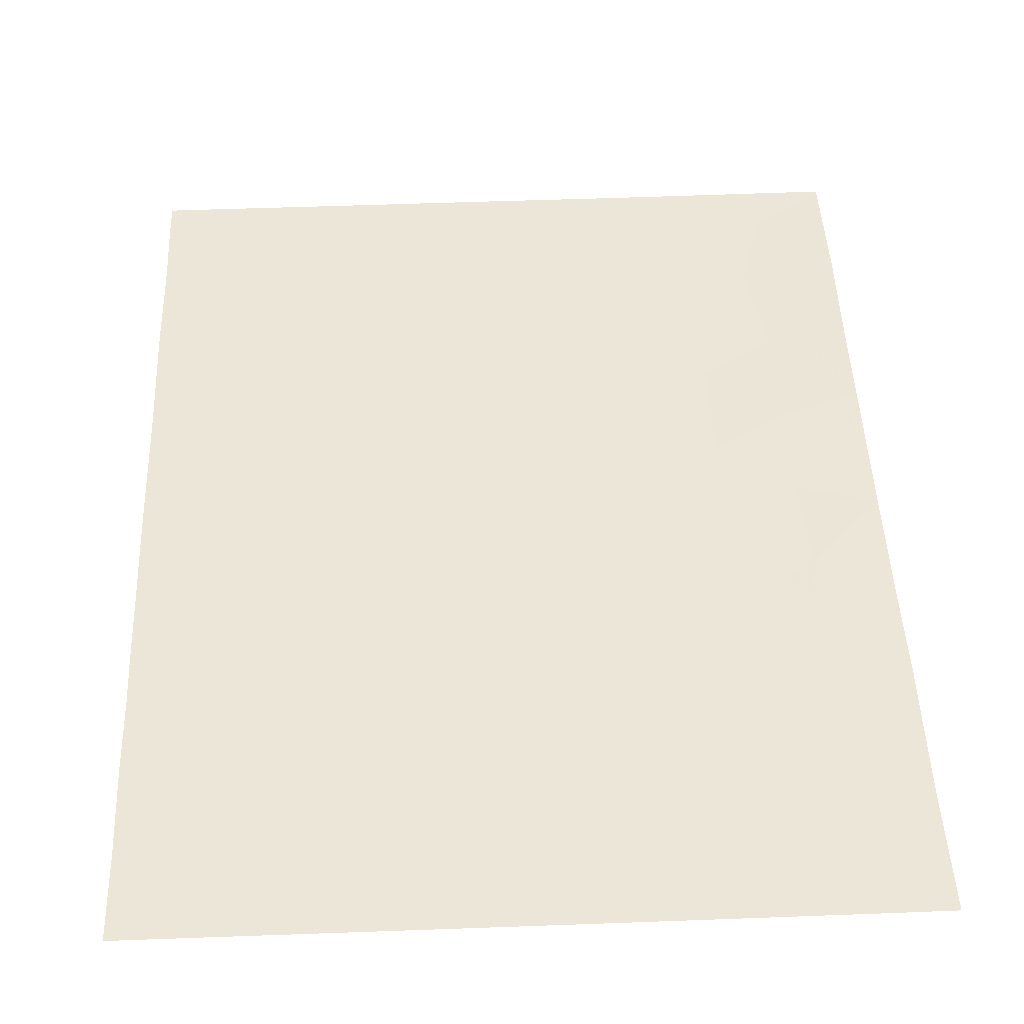
<metadata>
{"format":"obj","ext":"obj","renderer":"f3d","projection":"perspective","resolution":1024,"background":"white","views":[{"elev":46.6,"azim":-2.2,"up":"+Y"}]}
</metadata>
<code>
v -41.52 56.01 -5.64
v -44.91 55.99 -7.624
v -44.69 55.99 -6.973
v -41.54 56.01 -3.146
v -42.72 56 -2.84
v -37.72 56.04 0.01475
v -38.87 56.03 1.235
v -49.18 55.97 -2.262
v -37.71 56.04 5.317
v -49.18 55.97 6.142
v -48.14 55.97 6.273
v -44.66 55.99 5.021
v -44.9 55.99 3.531
v -43.53 56 4.04
v -49.19 55.97 -0.5885
v -49.18 55.97 1.391
v -49.19 55.97 0.1454
v -47.29 55.98 -4.774
v -41.89 56 -7.624
v -40.3 56.02 -7.624
v -42.15 56 -6.8
v -43.39 56 -4.258
v -42.33 56 -4.429
v -48.59 55.97 -7.624
v -49.19 55.96 -7.03
v -49.18 55.96 -7.624
v -47.33 55.98 4.024
v -47.19 55.98 -7.624
v -44.68 55.99 -3.715
v -45.94 55.98 4.342
v -37.71 56.04 5.802
v -37.69 56.04 7.624
v -38.73 56.03 7.624
v -45.6 55.98 -7.624
v -38.88 56.03 -6.738
v -37.72 56.04 -7.621
v -37.72 56.04 -7.624
v -37.73 56.04 -7.624
v -40.15 56.02 -1.228
v -39 56.03 -1.984
v -47.77 55.97 -5.588
v -49.18 55.97 -5.962
v -47.21 55.98 7.624
v -45.55 55.99 7.624
v -37.71 56.04 -4.221
v -39.01 56.03 -3.744
v -40.08 56.02 3.34
v -49.19 55.97 -4.166
v -38.96 56.03 -0.3212
v -40.24 56.02 7.624
v -37.7 56.04 3.42
v -42.91 56 7.624
v -40.58 56.02 -4.484
v -46.83 55.98 5.476
v -49.19 55.97 4.829
v -49.18 55.97 3.51
v -42.2 56 7.624
v -48.61 55.97 -0.2705
v -43.64 56 -0.04978
v -42.82 56 -1.464
v -37.7 56.04 -5.679
v -46.96 55.98 -1.881
v -41.31 56.01 -1.786
v -45.91 55.98 -6.317
v -42.14 56 2.061
v -37.72 56.04 -2.385
v -46.59 55.98 2.789
v -47.63 55.98 2.944
v -48.89 55.97 7.624
v -41.15 56.01 6.138
v -40.71 56.01 4.821
v -45.56 55.99 6.081
v -42.68 56 6.318
v -49.19 55.97 7.624
v -48.39 55.97 5.086
v -43.17 56 -7.624
v -45.33 55.99 -2.169
v -46.26 55.98 0.8681
v -47.52 55.98 1.995
v -45.88 55.98 -4.9
v -43.01 56 3.241
v -43.36 56 -5.981
v -49.18 55.97 2.786
v -44.34 55.99 -5.376
v -44.68 55.99 1.427
v -44.97 55.99 0.09124
v -39.07 56.03 2.844
v -39.73 56.02 1.733
v -37.72 56.04 1.953
v -41.33 56.01 -0.2031
v -40.36 56.02 0.5301
v -47.93 55.98 -1.455
v -41.49 56.01 3.448
v -42.41 56 -0.3001
v -41.65 56.01 0.7656
v -40.81 56.01 1.89
v -47.07 55.98 -0.8701
v -40.12 56.02 -3.005
v -44.35 55.99 -1.003
v -45.78 55.98 2.61
v -47.82 55.98 0.5641
v -37.72 56.04 -1.637
v -39.24 56.02 -5.38
v -48.37 55.97 -6.554
v -39.01 56.03 -7.624
v -47.92 55.97 -3.185
v -39.56 56.02 5.638
v -39.21 56.03 4.383
v -39.81 56.02 6.672
v -38.62 56.03 6.379
v -44.46 55.99 6.521
v -46.57 55.98 6.407
v -44.12 55.99 7.624
v -42.25 56 4.719
v -43.21 56 1.411
v -44.21 55.99 2.648
v -46.36 55.98 -3.489
v -43.81 55.99 -2.691
v -43.58 56 5.912
v -45.73 55.98 -0.9477
v -40.78 56.01 -6.606
v -44.04 55.99 -7.624
v -43.93 55.99 -7.298
v -44.8 55.99 -7.298
v -49.19 55.97 -3.214
v -48.56 55.97 -3.676
v -48.55 55.97 -2.723
v -44.78 55.99 4.276
v -44.22 55.99 3.786
v -44.1 55.99 4.53
v -49.18 55.97 -1.425
v -48.55 55.97 -1.859
v -48.56 55.97 -1.022
v -48.24 55.97 -4.47
v -47.6 55.98 -3.98
v -40.54 56.01 -7.115
v -41.34 56.01 -7.115
v -41.1 56.01 -7.624
v -48.89 55.97 -7.327
v -49.19 55.96 -7.327
v -48.89 55.97 -7.624
v -43.87 56 3.344
v -43.61 56 2.944
v -43.27 56 3.64
v -44.16 55.99 0.6887
v -43.43 56 0.6804
v -43.94 55.99 1.419
v -44.04 55.99 -3.987
v -44.51 55.99 -4.545
v -43.86 55.99 -4.817
v -39.66 56.02 -7.624
v -38.95 56.03 -7.181
v -39.59 56.02 -7.181
v -39.06 56.03 -6.059
v -40.01 56.02 -5.993
v -39.83 56.02 -6.672
v -37.72 56.04 -7.623
v -37.72 56.04 -7.623
v -37.72 56.04 -7.624
v -49.18 55.97 -6.496
v -48.78 55.97 -6.792
v -48.77 55.97 -6.258
v -46.38 55.98 7.624
v -46.89 55.98 7.015
v -46.06 55.98 7.015
v -39.55 56.02 -0.7748
v -39.66 56.02 0.1045
v -40.25 56.02 -0.3492
v -37.71 56.04 4.369
v -38.46 56.03 4.85
v -38.45 56.03 3.902
v -39.57 56.02 -1.606
v -38.98 56.03 -1.153
v -46.38 55.98 4.909
v -47.08 55.98 4.75
v -46.63 55.98 4.183
v -39.49 56.02 7.624
v -40.02 56.02 7.148
v -39.27 56.02 7.148
v -38.34 56.03 -0.1532
v -38.34 56.03 -0.9789
v -37.72 56.04 -0.8109
v -37.71 56.04 -6.65
v -38.29 56.03 -6.208
v -38.3 56.03 -7.179
v -38.37 56.04 -7.623
v -42.07 56.01 -1.625
v -42.77 56 -2.152
v -42.02 56.01 -2.313
v -46.96 55.98 3.406
v -46.27 55.98 3.565
v -47.48 55.98 3.484
v -47.11 55.98 2.866
v -47.04 55.98 0.7161
v -47.44 55.98 -0.153
v -46.66 55.98 -0.001005
v -37.71 56.04 -3.303
v -38.36 56.03 -3.064
v -38.36 56.03 -3.982
v -47.68 55.98 6.948
v -48.05 55.98 7.624
v -48.52 55.97 6.948
v -38.63 56.03 5.478
v -39.38 56.02 5.011
v -39.21 56.03 6.525
v -39.68 56.02 6.155
v -39.09 56.03 6.008
v -45.75 55.99 5.212
v -45.3 55.99 4.682
v -45.11 55.99 5.551
v -49.18 55.97 6.883
v -49.03 55.97 6.883
v -49.04 55.97 7.624
v -48.66 55.97 6.207
v -49.18 55.97 4.17
v -48.78 55.97 4.298
v -48.79 55.97 4.957
v -48.25 55.97 3.767
v -47.86 55.97 4.555
v -42.53 56 -7.624
v -42.02 56 -7.212
v -42.66 56 -7.212
v -41.46 56.01 -4.456
v -41.06 56.01 -3.815
v -41.93 56.01 -3.787
v -46.4 55.98 -7.624
v -45.75 55.98 -6.97
v -46.55 55.98 -6.97
v -41.46 56.01 -6.703
v -41.15 56.01 -6.123
v -41.83 56.01 -6.22
v -40.7 56.01 6.881
v -40.48 56.02 6.405
v -37.72 56.04 0.9838
v -38.3 56.04 1.594
v -38.3 56.04 0.6248
v -46.89 55.98 1.432
v -47.67 55.98 1.28
v -46.43 55.98 1.828
v -47.06 55.98 2.392
v -48.5 55.97 0.9775
v -48.35 55.97 1.693
v -48.07 55.97 -6.071
v -47.78 55.97 -7.089
v -47.48 55.97 -6.606
v -42.79 56 6.971
v -42.44 56 6.971
v -42.55 56 7.624
v -37.7 56.04 6.713
v -38.15 56.03 7.001
v -38.16 56.03 6.09
v -42.76 56 -6.39
v -43.27 56 -6.802
v -38.48 56.03 -4.8
v -38.47 56.03 -5.529
v -37.7 56.04 -4.95
v -40.4 56.02 4.08
v -39.64 56.02 3.861
v -39.96 56.02 4.602
v -49.18 55.97 3.148
v -48.41 55.97 2.865
v -48.4 55.97 3.227
v -40.79 56.01 3.394
v -41.1 56.01 4.135
v -47.61 55.98 5.281
v -47.49 55.98 5.874
v -48.26 55.97 5.679
v -39.12 56.03 -4.562
v -39.79 56.02 -4.114
v -39.91 56.02 -4.932
v -42.44 56 -5.81
v -41.93 56 -5.034
v -42.85 56 -5.205
v -45.3 55.99 -6.645
v -44.51 55.99 -6.174
v -45.12 55.99 -5.846
v -45.47 55.99 1.148
v -45.61 55.99 0.4796
v -44.82 55.99 0.7592
v -49.19 55.97 -0.2215
v -48.9 55.97 -0.4295
v -48.9 55.97 -0.06254
v -39.3 56.03 1.484
v -38.97 56.03 2.04
v -39.4 56.02 2.289
v -45.42 55.99 3.937
v -45.86 55.98 3.476
v -45.34 55.99 3.071
v -46.19 55.98 2.699
v -40.73 56.01 -1.507
v -40.74 56.01 -0.7158
v -41.32 56.01 -0.9943
v -40.84 56.01 0.1635
v -46.2 55.98 5.779
v -45.56 55.99 6.853
v -46.07 55.98 6.244
v -47.36 55.98 6.34
v -46.7 55.98 5.941
v -49.18 55.97 5.486
v -48.78 55.97 5.614
v -47.58 55.98 2.47
v -40.13 56.02 -2.117
v -40.72 56.01 -2.395
v -37.71 56.04 2.687
v -38.38 56.03 3.132
v -38.39 56.03 2.399
v -39.14 56.03 3.614
v -39.57 56.02 3.092
v -43.85 55.99 -5.678
v -43.38 56 -5.119
v -42.86 56 -4.343
v -42.52 56 -3.634
v -43.05 56 -3.549
v -48.27 55.97 -0.8627
v -47.5 55.98 -1.163
v -47.84 55.97 -0.5703
v -41.43 56.01 -2.466
v -42.13 56.01 -2.993
v -43.32 56 -2.078
v -43.26 56 -2.765
v -44.02 55.99 -6.477
v -46.12 55.98 -4.194
v -45.28 55.99 -4.307
v -45.52 55.99 -3.602
v -45.11 55.99 -5.138
v -44.3 55.99 0.02073
v -43.52 56 7.624
v -43.4 56 6.971
v -45.01 55.99 6.301
v -45.01 55.99 7.073
v -46.34 55.98 -1.414
v -46.4 55.98 -0.9089
v -47.01 55.98 -1.375
v -41.05 56.01 -5.062
v -41.91 56.01 6.228
v -42.46 56 5.519
v -41.7 56.01 5.428
v -41.86 56.01 -1.043
v -41.87 56.01 -0.2516
v -42.62 56 -0.8823
v -39.61 56.02 0.8825
v -38.92 56.03 0.4569
v -41.49 56.01 0.2813
v -41 56.01 0.6478
v -42.67 56 1.736
v -42.57 56 2.651
v -43.11 56 2.326
v -41.48 56.01 4.77
v -41.87 56.01 4.084
v -41.81 56.01 2.755
v -42.25 56.01 3.345
v -46.66 55.98 -2.685
v -45.85 55.98 -2.829
v -46.15 55.98 -2.025
v -43.6 56 -3.474
v -44.25 55.99 -3.203
v -45.01 55.99 -2.942
v -46 55.98 -0.03984
v -47.44 55.98 -1.668
v -44.57 55.99 -2.43
v -44.55 55.99 3.09
v -44.99 55.99 2.629
v -49.18 55.97 2.088
v -48.35 55.97 2.39
v -39.56 56.02 -2.495
v -40.83 56.01 -3.075
v -45.35 55.99 -0.4282
v -38.36 56.03 -1.81
v -38.36 56.04 -2.185
v -37.72 56.04 -2.011
v -40.35 56.02 -3.744
v -43.23 56 -0.7571
v -43.03 56 -0.1749
v -42.81 56 0.5553
v -41.47 56.01 1.976
v -41.15 56.01 2.669
v -42.43 56 1.088
v -41.9 56.01 1.413
v -42.03 56.01 0.2327
v -41.23 56.01 1.328
v -40.04 56.02 1.132
v -40.27 56.02 1.812
v -40.58 56.02 1.21
v -44.84 55.99 -1.586
v -44.08 55.99 -1.847
v -45.04 55.99 -0.9755
v -45.53 55.99 -1.558
v -43.59 56 -1.234
v -44 55.99 -0.5265
v -44.66 55.99 -0.456
v -45.23 55.99 2.019
v -46.02 55.98 1.739
v -44.44 55.99 2.037
v -39.56 56.02 -3.375
v -39 56.03 -2.864
v -47.92 55.98 -2.32
v -46.82 55.98 -4.132
v -47.14 55.98 -3.337
v -48.22 55.97 0.1468
v -48.51 55.97 0.3547
v -40.38 56.02 -5.51
v -45.14 55.99 -7.298
v -45.25 55.99 -7.624
v -48.47 55.97 -5.775
v -41.22 56.01 7.624
v -41.67 56.01 6.881
v -49.19 55.97 0.7682
v -38.37 56.04 -7.624
v -47.44 55.98 -2.533
v -45.89 55.98 -5.608
v -40.13 56.02 5.23
v -40.35 56.02 5.888
v -40.93 56.01 5.48
v -38.16 56.03 5.848
v -46.84 55.98 -5.952
v -48.48 55.97 -7.089
v -47.89 55.97 -7.624
v -48.48 55.97 -4.877
v -49.18 55.97 -5.064
v -38.21 56.03 7.624
v -38.67 56.03 7.001
v -37.71 56.04 5.56
v -44.56 55.99 5.771
v -44.12 55.99 5.467
v -44.02 56 6.217
v -44.84 55.99 7.624
v -44.29 55.99 7.073
v -46.58 55.98 -4.837
v -46.6 55.98 -5.545
v -47.53 55.97 -5.181
v -43.13 56 6.115
v -42.92 56 5.316
v -42.63 56 3.98
v -42.89 56 4.38
v -43.71 56 2.029
v -40.45 56.02 2.615
v -39.91 56.02 2.536
v -43.56 56 4.976
v -43.85 56 6.768
f 2 122 124
f 122 76 123
f 122 123 124
f 124 123 3
f 8 125 127
f 125 48 126
f 125 126 127
f 127 126 106
f 12 128 130
f 128 13 129
f 128 129 130
f 130 129 14
f 15 131 133
f 131 8 132
f 131 132 133
f 133 132 92
f 48 134 126
f 134 18 135
f 134 135 126
f 126 135 106
f 20 136 138
f 136 121 137
f 136 137 138
f 138 137 19
f 24 139 141
f 139 25 140
f 139 140 141
f 141 140 26
f 14 142 144
f 142 116 143
f 142 143 144
f 144 143 81
f 85 145 147
f 145 59 146
f 145 146 147
f 147 146 115
f 22 148 150
f 148 29 149
f 148 149 150
f 150 149 84
f 20 151 153
f 151 105 152
f 151 152 153
f 153 152 35
f 35 154 156
f 154 103 155
f 154 155 156
f 156 155 121
f 37 157 159
f 157 36 158
f 157 158 159
f 159 158 38
f 42 160 162
f 160 25 161
f 160 161 162
f 162 161 104
f 44 163 165
f 163 43 164
f 163 164 165
f 165 164 112
f 39 166 168
f 166 49 167
f 166 167 168
f 168 167 91
f 51 169 171
f 169 9 170
f 169 170 171
f 171 170 108
f 39 172 166
f 172 40 173
f 172 173 166
f 166 173 49
f 30 174 176
f 174 54 175
f 174 175 176
f 176 175 27
f 33 177 179
f 177 50 178
f 177 178 179
f 179 178 109
f 6 180 182
f 180 49 181
f 180 181 182
f 182 181 102
f 36 183 185
f 183 61 184
f 183 184 185
f 185 184 35
f 36 185 186
f 185 35 152
f 185 152 186
f 186 152 105
f 35 156 153
f 156 121 136
f 156 136 153
f 153 136 20
f 63 187 189
f 187 60 188
f 187 188 189
f 189 188 5
f 30 176 191
f 176 27 190
f 176 190 191
f 191 190 67
f 27 192 190
f 192 68 193
f 192 193 190
f 190 193 67
f 78 194 196
f 194 101 195
f 194 195 196
f 196 195 97
f 45 197 199
f 197 66 198
f 197 198 199
f 199 198 46
f 11 200 202
f 200 43 201
f 200 201 202
f 202 201 69
f 9 203 170
f 203 107 204
f 203 204 170
f 170 204 108
f 110 205 207
f 205 109 206
f 205 206 207
f 207 206 107
f 72 208 210
f 208 30 209
f 208 209 210
f 210 209 12
f 74 211 213
f 211 10 212
f 211 212 213
f 213 212 69
f 10 214 212
f 214 11 202
f 214 202 212
f 212 202 69
f 55 215 217
f 215 56 216
f 215 216 217
f 217 216 75
f 56 218 216
f 218 27 219
f 218 219 216
f 216 219 75
f 76 220 222
f 220 19 221
f 220 221 222
f 222 221 21
f 23 223 225
f 223 53 224
f 223 224 225
f 225 224 4
f 28 226 228
f 226 34 227
f 226 227 228
f 228 227 64
f 21 229 231
f 229 121 230
f 229 230 231
f 231 230 1
f 109 178 233
f 178 50 232
f 178 232 233
f 233 232 70
f 6 234 236
f 234 89 235
f 234 235 236
f 236 235 7
f 101 194 238
f 194 78 237
f 194 237 238
f 238 237 79
f 78 239 237
f 239 67 240
f 239 240 237
f 237 240 79
f 16 241 242
f 241 101 238
f 241 238 242
f 242 238 79
f 41 243 245
f 243 104 244
f 243 244 245
f 245 244 28
f 52 246 248
f 246 73 247
f 246 247 248
f 248 247 57
f 31 249 251
f 249 32 250
f 249 250 251
f 251 250 110
f 76 222 253
f 222 21 252
f 222 252 253
f 253 252 82
f 45 254 256
f 254 103 255
f 254 255 256
f 256 255 61
f 71 257 259
f 257 47 258
f 257 258 259
f 259 258 108
f 56 260 262
f 260 83 261
f 260 261 262
f 262 261 68
f 93 263 264
f 263 47 257
f 263 257 264
f 264 257 71
f 75 219 265
f 219 27 175
f 219 175 265
f 265 175 54
f 54 266 265
f 266 11 267
f 266 267 265
f 265 267 75
f 103 254 268
f 254 45 199
f 254 199 268
f 268 199 46
f 46 269 268
f 269 53 270
f 269 270 268
f 268 270 103
f 21 231 252
f 231 1 271
f 231 271 252
f 252 271 82
f 1 272 271
f 272 23 273
f 272 273 271
f 271 273 82
f 64 274 276
f 274 3 275
f 274 275 276
f 276 275 84
f 85 277 279
f 277 78 278
f 277 278 279
f 279 278 86
f 17 280 282
f 280 15 281
f 280 281 282
f 282 281 58
f 88 283 285
f 283 7 284
f 283 284 285
f 285 284 87
f 13 286 288
f 286 30 287
f 286 287 288
f 288 287 100
f 30 191 287
f 191 67 289
f 191 289 287
f 287 289 100
f 63 290 292
f 290 39 291
f 290 291 292
f 292 291 90
f 39 168 291
f 168 91 293
f 168 293 291
f 291 293 90
f 54 174 294
f 174 30 208
f 174 208 294
f 294 208 72
f 72 295 296
f 295 44 165
f 295 165 296
f 296 165 112
f 43 200 164
f 200 11 297
f 200 297 164
f 164 297 112
f 11 266 297
f 266 54 298
f 266 298 297
f 297 298 112
f 10 299 300
f 299 55 217
f 299 217 300
f 300 217 75
f 10 300 214
f 300 75 267
f 300 267 214
f 214 267 11
f 79 240 301
f 240 67 193
f 240 193 301
f 301 193 68
f 98 302 303
f 302 39 290
f 302 290 303
f 303 290 63
f 89 304 306
f 304 51 305
f 304 305 306
f 306 305 87
f 51 171 305
f 171 108 307
f 171 307 305
f 305 307 87
f 47 308 258
f 308 87 307
f 308 307 258
f 258 307 108
f 84 309 150
f 309 82 310
f 309 310 150
f 150 310 22
f 82 273 310
f 273 23 311
f 273 311 310
f 310 311 22
f 23 312 311
f 312 5 313
f 312 313 311
f 311 313 22
f 58 281 314
f 281 15 133
f 281 133 314
f 314 133 92
f 92 315 314
f 315 97 316
f 315 316 314
f 314 316 58
f 4 317 318
f 317 63 189
f 317 189 318
f 318 189 5
f 60 319 188
f 319 118 320
f 319 320 188
f 188 320 5
f 76 253 123
f 253 82 321
f 253 321 123
f 123 321 3
f 82 309 321
f 309 84 275
f 309 275 321
f 321 275 3
f 117 322 324
f 322 80 323
f 322 323 324
f 324 323 29
f 80 325 323
f 325 84 149
f 325 149 323
f 323 149 29
f 59 145 326
f 145 85 279
f 145 279 326
f 326 279 86
f 89 306 235
f 306 87 284
f 306 284 235
f 235 284 7
f 52 327 246
f 327 113 328
f 327 328 246
f 246 328 73
f 44 295 330
f 295 72 329
f 295 329 330
f 330 329 111
f 62 331 333
f 331 120 332
f 331 332 333
f 333 332 97
f 1 334 272
f 334 53 223
f 334 223 272
f 272 223 23
f 70 335 337
f 335 73 336
f 335 336 337
f 337 336 114
f 94 338 339
f 338 63 292
f 338 292 339
f 339 292 90
f 94 340 338
f 340 60 187
f 340 187 338
f 338 187 63
f 7 341 342
f 341 91 167
f 341 167 342
f 342 167 49
f 95 343 344
f 343 90 293
f 343 293 344
f 344 293 91
f 115 345 347
f 345 65 346
f 345 346 347
f 347 346 81
f 93 264 349
f 264 71 348
f 264 348 349
f 349 348 114
f 65 350 346
f 350 93 351
f 350 351 346
f 346 351 81
f 62 352 354
f 352 117 353
f 352 353 354
f 354 353 77
f 22 355 148
f 355 118 356
f 355 356 148
f 148 356 29
f 77 353 357
f 353 117 324
f 353 324 357
f 357 324 29
f 120 358 332
f 358 78 196
f 358 196 332
f 332 196 97
f 92 359 315
f 359 62 333
f 359 333 315
f 315 333 97
f 13 128 286
f 128 12 209
f 128 209 286
f 286 209 30
f 29 356 357
f 356 118 360
f 356 360 357
f 357 360 77
f 116 361 362
f 361 13 288
f 361 288 362
f 362 288 100
f 83 363 364
f 363 16 242
f 363 242 364
f 364 242 79
f 79 301 364
f 301 68 261
f 301 261 364
f 364 261 83
f 40 172 365
f 172 39 302
f 172 302 365
f 365 302 98
f 63 317 303
f 317 4 366
f 317 366 303
f 303 366 98
f 78 358 278
f 358 120 367
f 358 367 278
f 278 367 86
f 102 368 370
f 368 40 369
f 368 369 370
f 370 369 66
f 98 366 371
f 366 4 224
f 366 224 371
f 371 224 53
f 5 312 318
f 312 23 225
f 312 225 318
f 318 225 4
f 59 372 373
f 372 60 340
f 372 340 373
f 373 340 94
f 94 374 373
f 374 115 146
f 374 146 373
f 373 146 59
f 93 350 376
f 350 65 375
f 350 375 376
f 376 375 96
f 65 345 378
f 345 115 377
f 345 377 378
f 378 377 95
f 115 374 377
f 374 94 379
f 374 379 377
f 377 379 95
f 94 339 379
f 339 90 343
f 339 343 379
f 379 343 95
f 95 380 378
f 380 96 375
f 380 375 378
f 378 375 65
f 91 381 383
f 381 88 382
f 381 382 383
f 383 382 96
f 96 380 383
f 380 95 344
f 380 344 383
f 383 344 91
f 99 384 385
f 384 77 360
f 384 360 385
f 385 360 118
f 77 384 387
f 384 99 386
f 384 386 387
f 387 386 120
f 60 388 319
f 388 99 385
f 388 385 319
f 319 385 118
f 99 388 389
f 388 60 372
f 388 372 389
f 389 372 59
f 86 367 390
f 367 120 386
f 367 386 390
f 390 386 99
f 59 326 389
f 326 86 390
f 326 390 389
f 389 390 99
f 85 391 277
f 391 100 392
f 391 392 277
f 277 392 78
f 78 392 239
f 392 100 289
f 392 289 239
f 239 289 67
f 27 218 192
f 218 56 262
f 218 262 192
f 192 262 68
f 85 393 391
f 393 116 362
f 393 362 391
f 391 362 100
f 53 269 371
f 269 46 394
f 269 394 371
f 371 394 98
f 7 283 341
f 283 88 381
f 283 381 341
f 341 381 91
f 66 369 198
f 369 40 395
f 369 395 198
f 198 395 46
f 8 127 132
f 127 106 396
f 127 396 132
f 132 396 92
f 106 135 398
f 135 18 397
f 135 397 398
f 398 397 117
f 58 399 282
f 399 101 400
f 399 400 282
f 282 400 17
f 1 230 401
f 230 121 155
f 230 155 401
f 401 155 103
f 3 402 124
f 402 34 403
f 402 403 124
f 124 403 2
f 42 162 404
f 162 104 243
f 162 243 404
f 404 243 41
f 50 405 232
f 405 57 406
f 405 406 232
f 232 406 70
f 17 400 407
f 400 101 241
f 400 241 407
f 407 241 16
f 35 184 154
f 184 61 255
f 184 255 154
f 154 255 103
f 36 186 158
f 186 105 408
f 186 408 158
f 158 408 38
f 92 396 359
f 396 106 409
f 396 409 359
f 359 409 62
f 84 325 276
f 325 80 410
f 325 410 276
f 276 410 64
f 101 399 195
f 399 58 316
f 399 316 195
f 195 316 97
f 107 411 204
f 411 71 259
f 411 259 204
f 204 259 108
f 71 411 413
f 411 107 412
f 411 412 413
f 413 412 70
f 9 414 203
f 414 110 207
f 414 207 203
f 203 207 107
f 107 206 412
f 206 109 233
f 206 233 412
f 412 233 70
f 64 227 274
f 227 34 402
f 227 402 274
f 274 402 3
f 28 228 245
f 228 64 415
f 228 415 245
f 245 415 41
f 25 139 161
f 139 24 416
f 139 416 161
f 161 416 104
f 28 244 417
f 244 104 416
f 244 416 417
f 417 416 24
f 42 404 419
f 404 41 418
f 404 418 419
f 419 418 48
f 73 335 247
f 335 70 406
f 335 406 247
f 247 406 57
f 32 420 250
f 420 33 421
f 420 421 250
f 250 421 110
f 109 205 179
f 205 110 421
f 205 421 179
f 179 421 33
f 31 251 422
f 251 110 414
f 251 414 422
f 422 414 9
f 112 298 296
f 298 54 294
f 298 294 296
f 296 294 72
f 62 409 352
f 409 106 398
f 409 398 352
f 352 398 117
f 111 423 425
f 423 12 424
f 423 424 425
f 425 424 119
f 111 329 423
f 329 72 210
f 329 210 423
f 423 210 12
f 113 426 427
f 426 44 330
f 426 330 427
f 427 330 111
f 80 428 410
f 428 18 429
f 428 429 410
f 410 429 64
f 41 415 430
f 415 64 429
f 415 429 430
f 430 429 18
f 114 336 432
f 336 73 431
f 336 431 432
f 432 431 119
f 114 348 337
f 348 71 413
f 348 413 337
f 337 413 70
f 14 144 434
f 144 81 433
f 144 433 434
f 434 433 114
f 116 393 435
f 393 85 147
f 393 147 435
f 435 147 115
f 7 342 236
f 342 49 180
f 342 180 236
f 236 180 6
f 116 435 143
f 435 115 347
f 435 347 143
f 143 347 81
f 93 349 351
f 349 114 433
f 349 433 351
f 351 433 81
f 47 263 436
f 263 93 376
f 263 376 436
f 436 376 96
f 88 285 437
f 285 87 308
f 285 308 437
f 437 308 47
f 47 436 437
f 436 96 382
f 436 382 437
f 437 382 88
f 40 365 395
f 365 98 394
f 365 394 395
f 395 394 46
f 13 361 129
f 361 116 142
f 361 142 129
f 129 142 14
f 40 368 173
f 368 102 181
f 368 181 173
f 173 181 49
f 80 322 428
f 322 117 397
f 322 397 428
f 428 397 18
f 5 320 313
f 320 118 355
f 320 355 313
f 313 355 22
f 14 438 130
f 438 119 424
f 438 424 130
f 130 424 12
f 113 439 328
f 439 119 431
f 439 431 328
f 328 431 73
f 114 432 434
f 432 119 438
f 432 438 434
f 434 438 14
f 121 229 137
f 229 21 221
f 229 221 137
f 137 221 19
f 119 439 425
f 439 113 427
f 439 427 425
f 425 427 111
f 77 387 354
f 387 120 331
f 387 331 354
f 354 331 62
f 1 401 334
f 401 103 270
f 401 270 334
f 334 270 53
f 41 430 418
f 430 18 134
f 430 134 418
f 418 134 48

</code>
